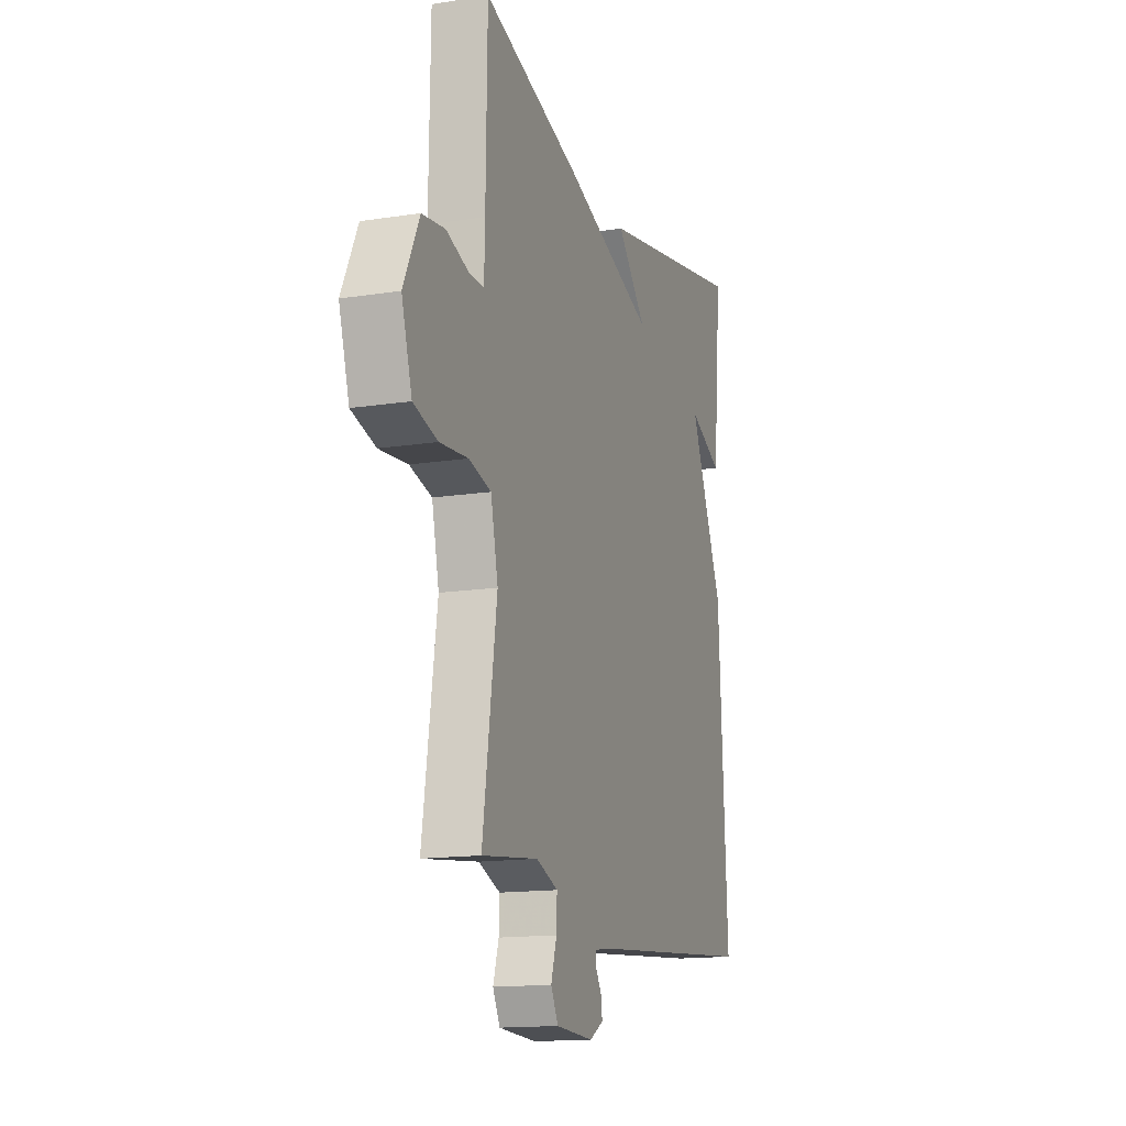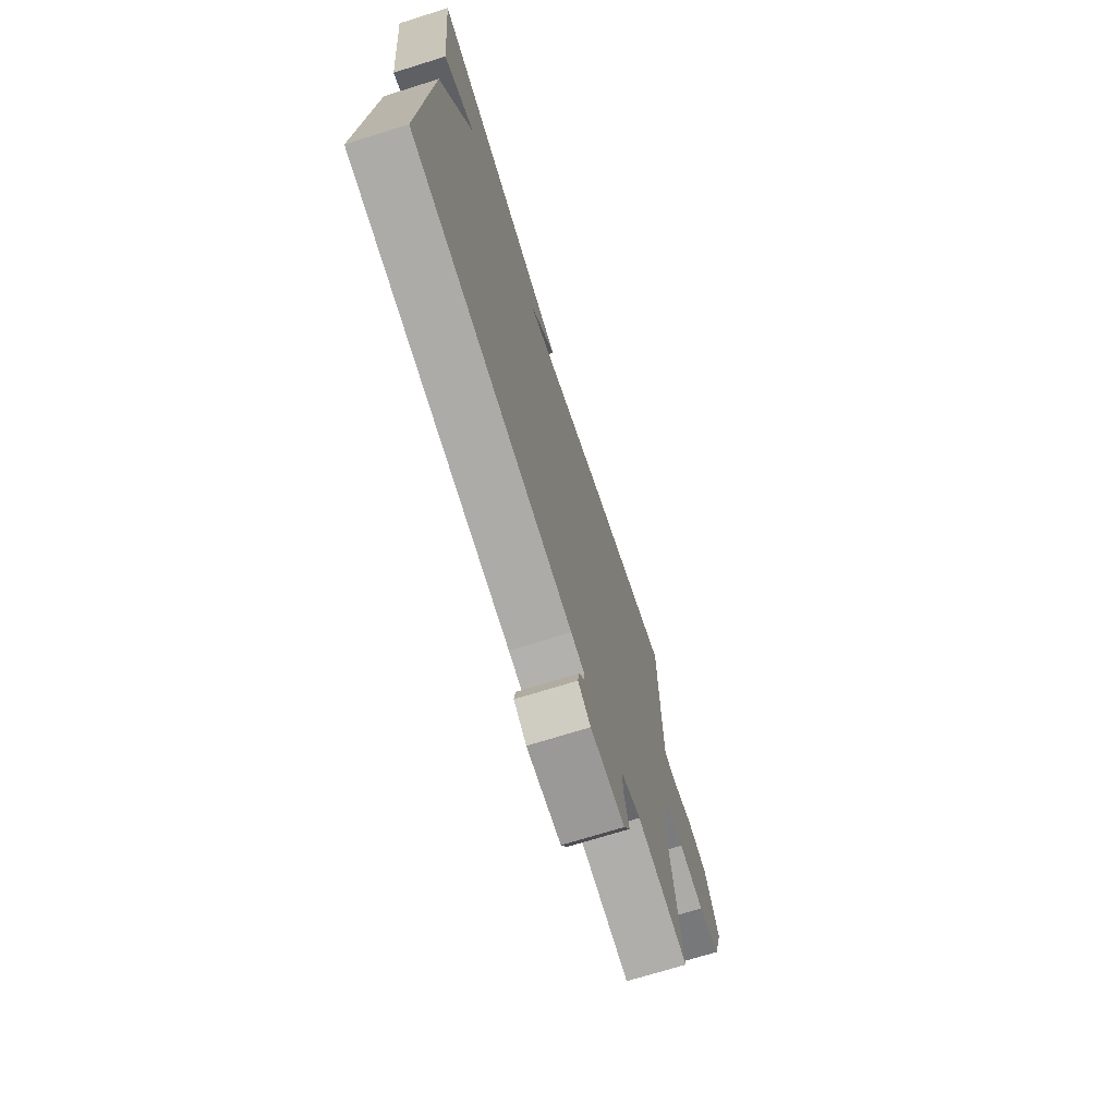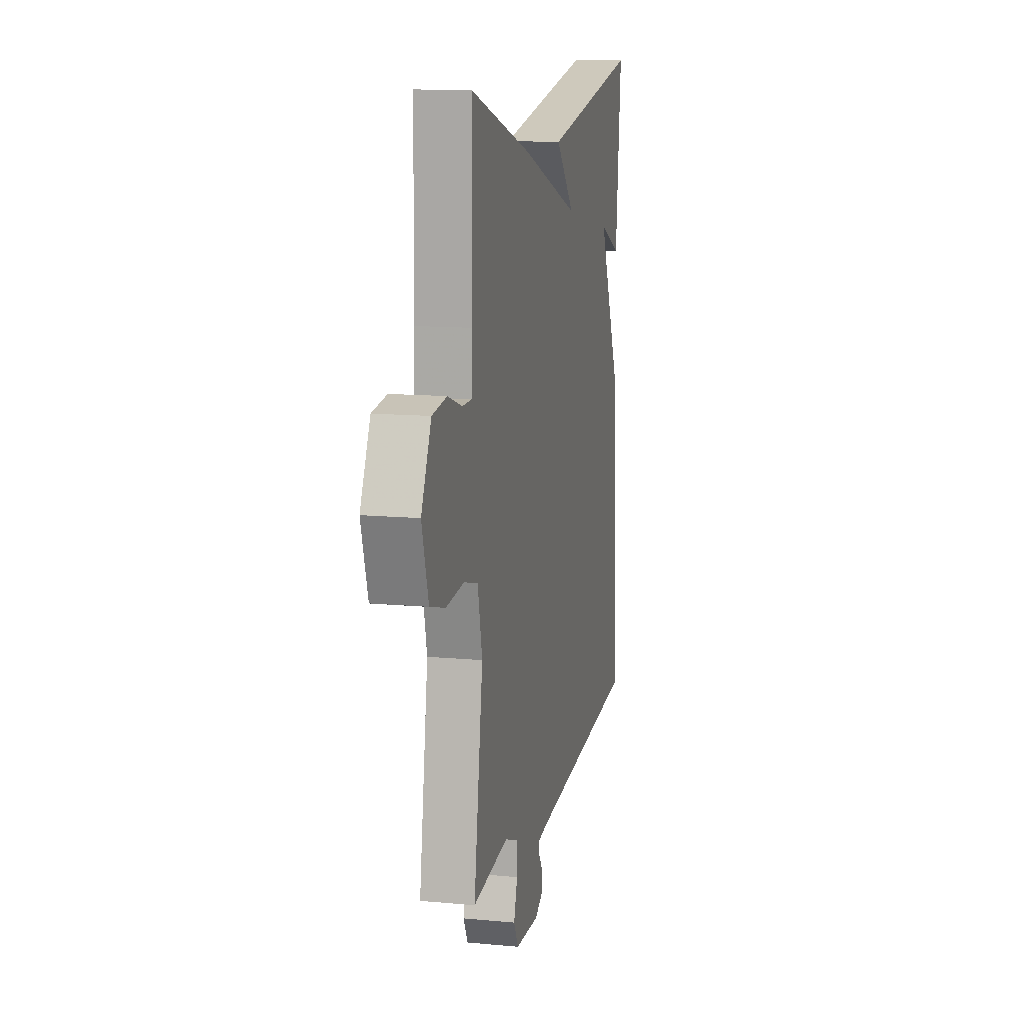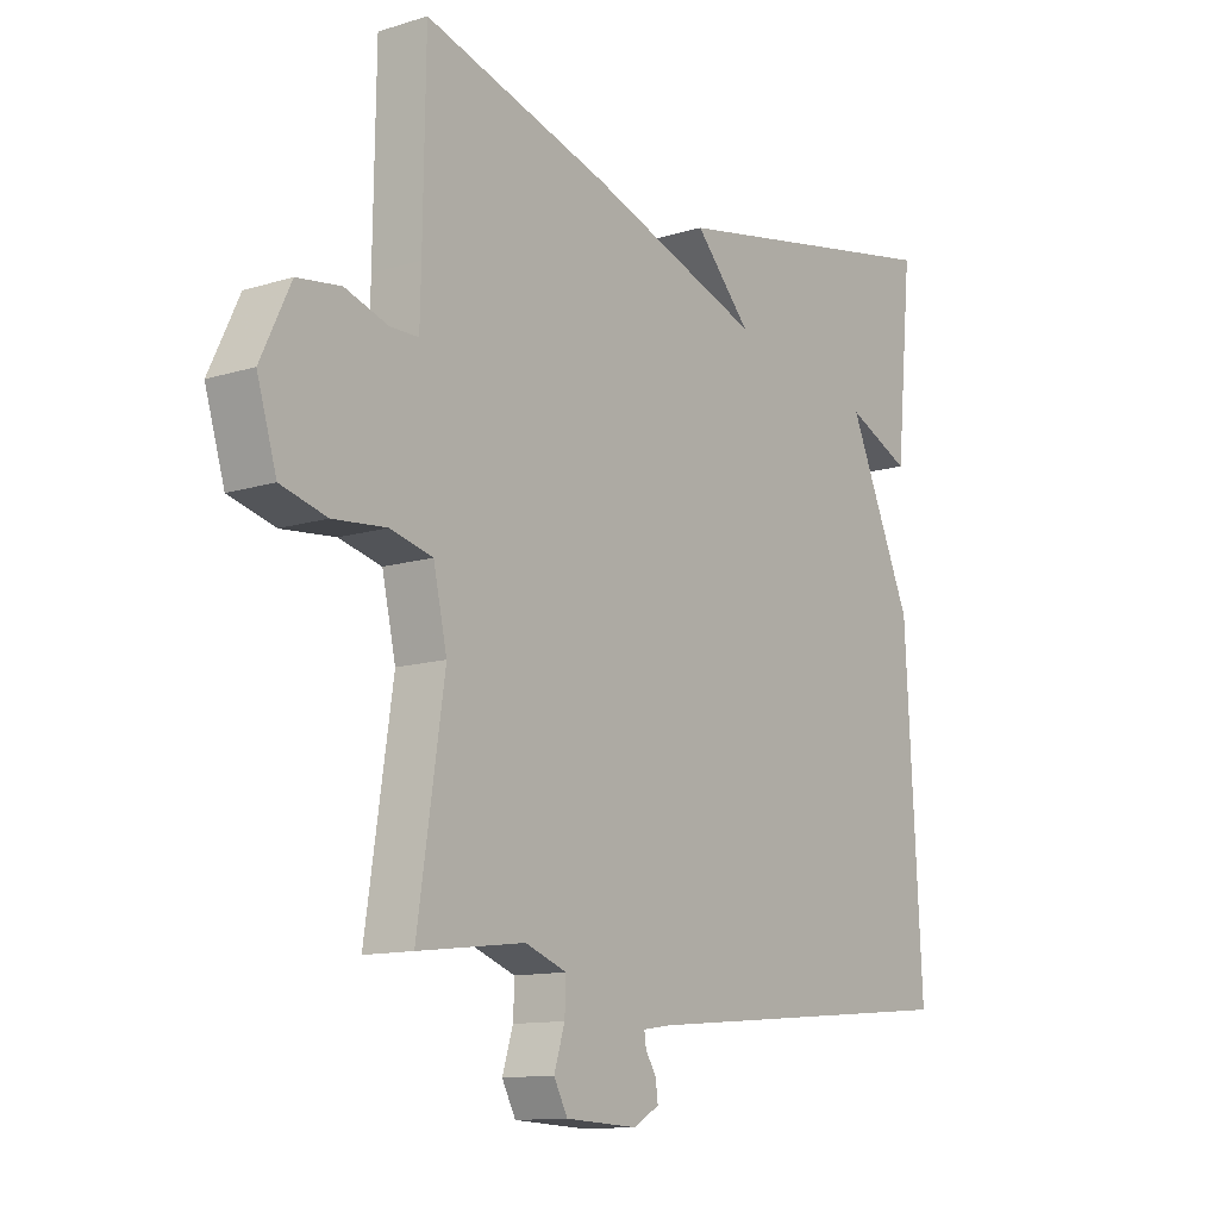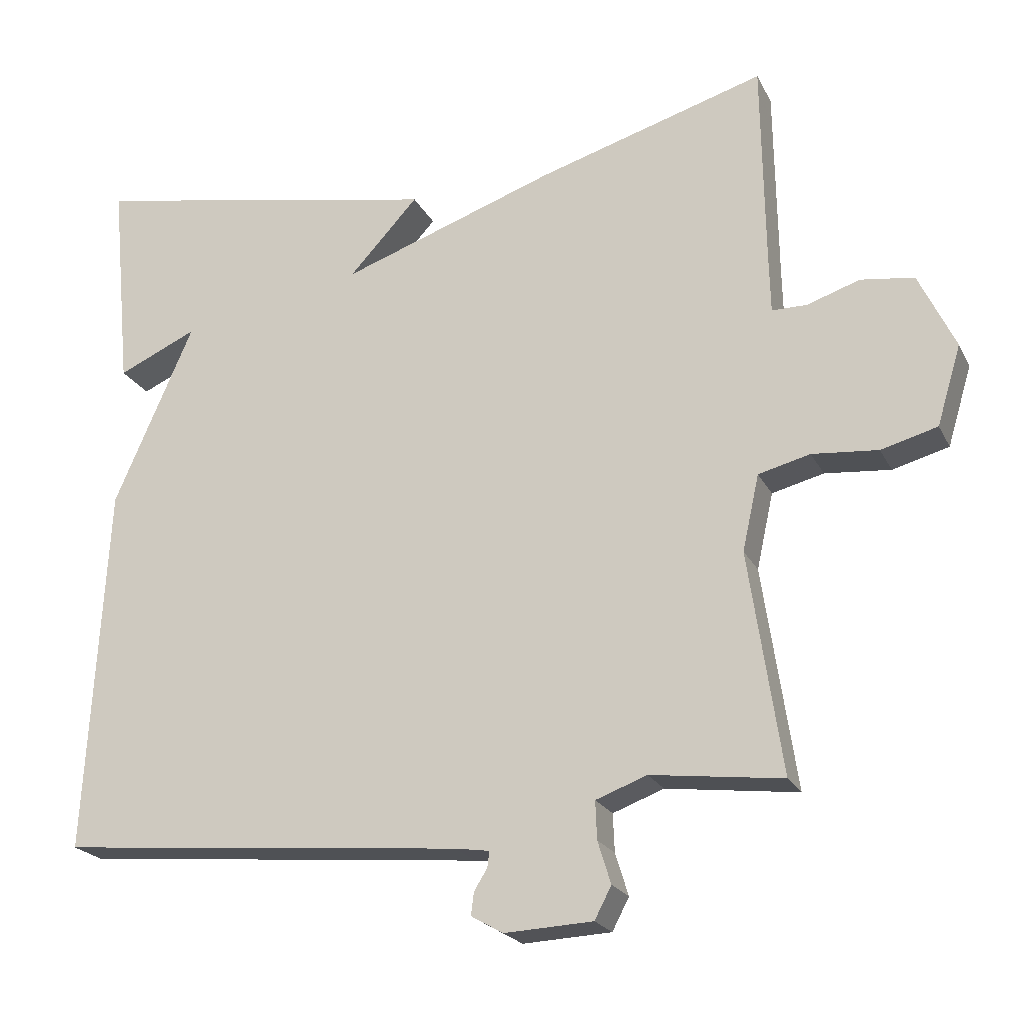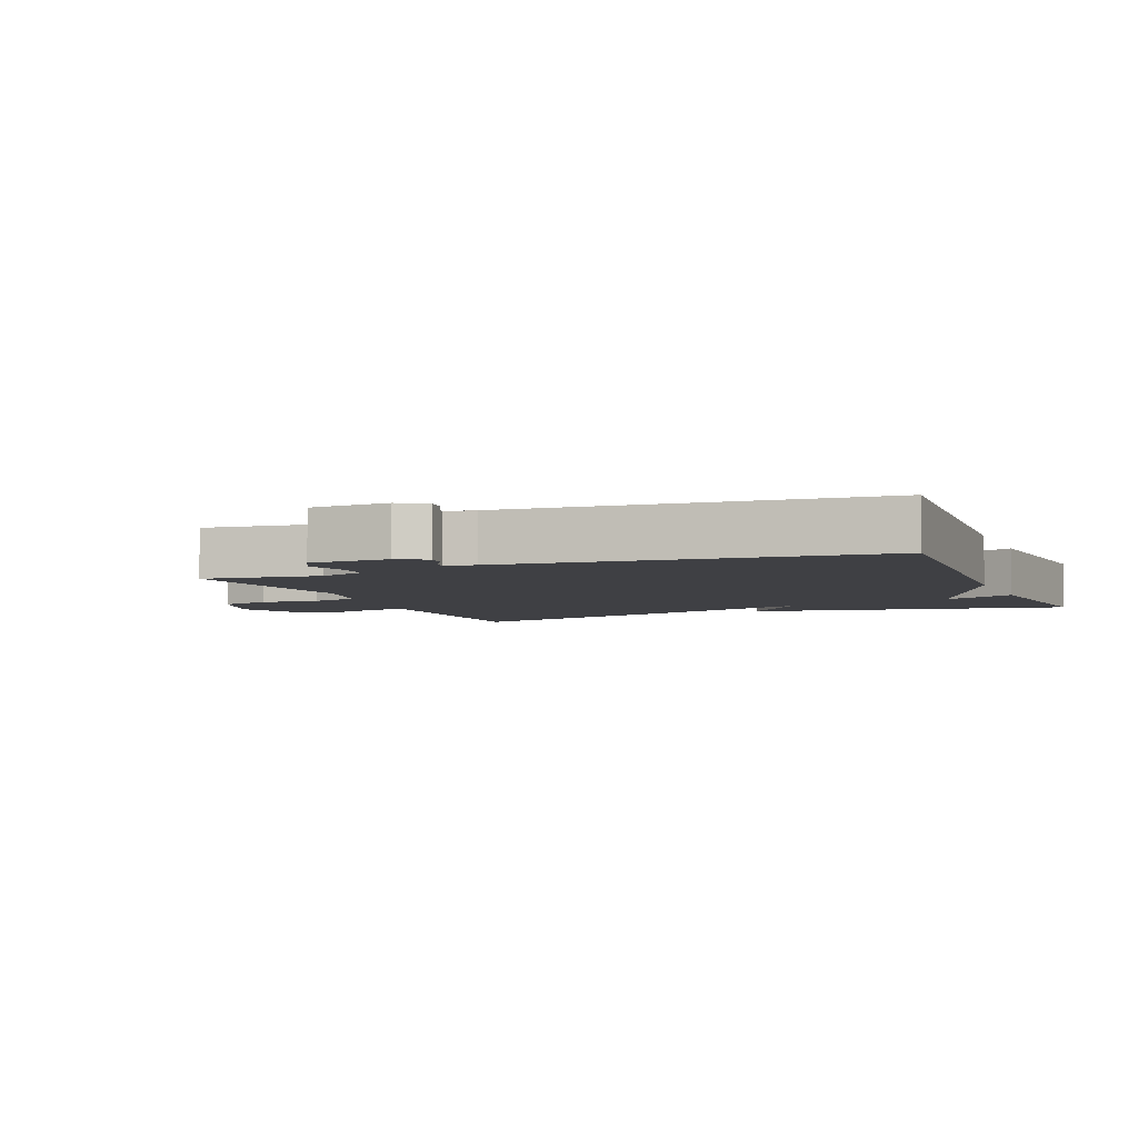
<metadata>
{"format":"obj","ext":"obj","renderer":"f3d","projection":"perspective","resolution":1024,"background":"white","views":[{"elev":-14.8,"azim":108.6,"up":"+Z"},{"elev":-71.6,"azim":-72.7,"up":"+Z"},{"elev":12.5,"azim":102.4,"up":"+Z"},{"elev":-12.0,"azim":126.5,"up":"+Z"},{"elev":-21.6,"azim":20.7,"up":"+Z"},{"elev":-5.0,"azim":-158.0,"up":"+Y"}]}
</metadata>
<code>
v -0.5 0.07 -0.5
v -0.472 0.07 0.008
v -0.363 0.07 0.257
v -0.472 0.07 0.208
v -0.5 0.07 0.5
v -0.012 0.07 0.407
v -0.107 0.07 0.304
v 0.188 0.07 0.407
v 0.5 0.07 0.5
v 0.504 0.07 0.224
v 0.506 0.07 0.139
v 0.554 0.07 0.139
v 0.626 0.07 0.163
v 0.699 0.07 0.153
v 0.749 0.07 0.048
v 0.716 0.07 -0.061
v 0.639 0.07 -0.082
v 0.549 0.07 -0.074
v 0.478 0.07 -0.092
v 0.455 0.07 -0.196
v 0.5 0.07 -0.5
v 0.32 0.07 -0.478
v 0.25 0.07 -0.504
v 0.252 0.07 -0.556
v 0.27 0.07 -0.614
v 0.247 0.07 -0.658
v 0.126 0.07 -0.664
v 0.082 0.07 -0.639
v 0.086 0.07 -0.608
v 0.104 0.07 -0.579
v 0.107 0.07 -0.557
v 0.06 0.07 -0.55
v -0.5 0 -0.5
v -0.472 0 0.008
v -0.363 0 0.257
v -0.472 0 0.208
v -0.5 0 0.5
v -0.012 0 0.407
v -0.107 0 0.304
v 0.188 0 0.407
v 0.5 0 0.5
v 0.504 0 0.224
v 0.506 0 0.139
v 0.554 0 0.139
v 0.626 0 0.163
v 0.699 0 0.153
v 0.749 0 0.048
v 0.716 0 -0.061
v 0.639 0 -0.082
v 0.549 0 -0.074
v 0.478 0 -0.092
v 0.455 0 -0.196
v 0.5 0 -0.5
v 0.32 0 -0.478
v 0.25 0 -0.504
v 0.252 0 -0.556
v 0.27 0 -0.614
v 0.247 0 -0.658
v 0.126 0 -0.664
v 0.082 0 -0.639
v 0.086 0 -0.608
v 0.104 0 -0.579
v 0.107 0 -0.557
v 0.06 0 -0.55
f 28 29 30
f 27 28 30
f 26 27 30
f 25 26 30
f 24 25 30
f 23 24 30 31
f 22 23 31 32
f 20 21 22
f 1 2 3
f 32 1 3
f 22 32 3
f 20 22 3
f 19 20 3
f 16 17 18
f 15 16 18
f 14 15 18
f 13 14 18
f 12 13 18
f 11 12 18 19
f 7 8 9 10
f 11 19 3
f 10 11 3
f 7 10 3
f 3 4 5
f 3 5 6 7
f 62 61 60
f 62 60 59
f 62 59 58
f 62 58 57
f 62 57 56
f 63 62 56 55
f 64 63 55 54
f 54 53 52
f 35 34 33
f 35 33 64
f 35 64 54
f 35 54 52
f 35 52 51
f 50 49 48
f 50 48 47
f 50 47 46
f 50 46 45
f 50 45 44
f 51 50 44 43
f 42 41 40 39
f 35 51 43
f 35 43 42
f 35 42 39
f 37 36 35
f 39 38 37 35
f 1 33 34 2
f 2 34 35 3
f 3 35 36 4
f 4 36 37 5
f 5 37 38 6
f 6 38 39 7
f 7 39 40 8
f 8 40 41 9
f 9 41 42 10
f 10 42 43 11
f 11 43 44 12
f 12 44 45 13
f 13 45 46 14
f 14 46 47 15
f 15 47 48 16
f 16 48 49 17
f 17 49 50 18
f 18 50 51 19
f 19 51 52 20
f 20 52 53 21
f 21 53 54 22
f 22 54 55 23
f 23 55 56 24
f 24 56 57 25
f 25 57 58 26
f 26 58 59 27
f 27 59 60 28
f 28 60 61 29
f 29 61 62 30
f 30 62 63 31
f 31 63 64 32
f 32 64 33 1

</code>
